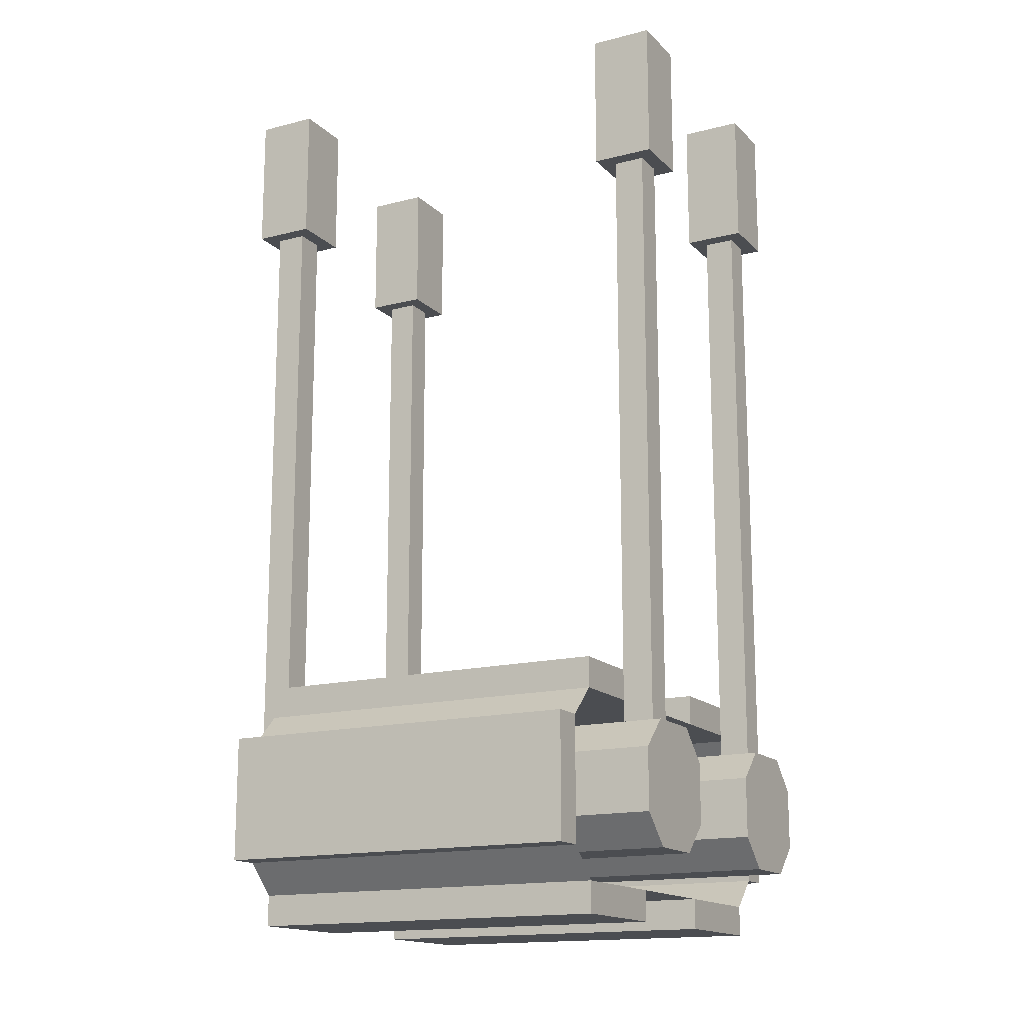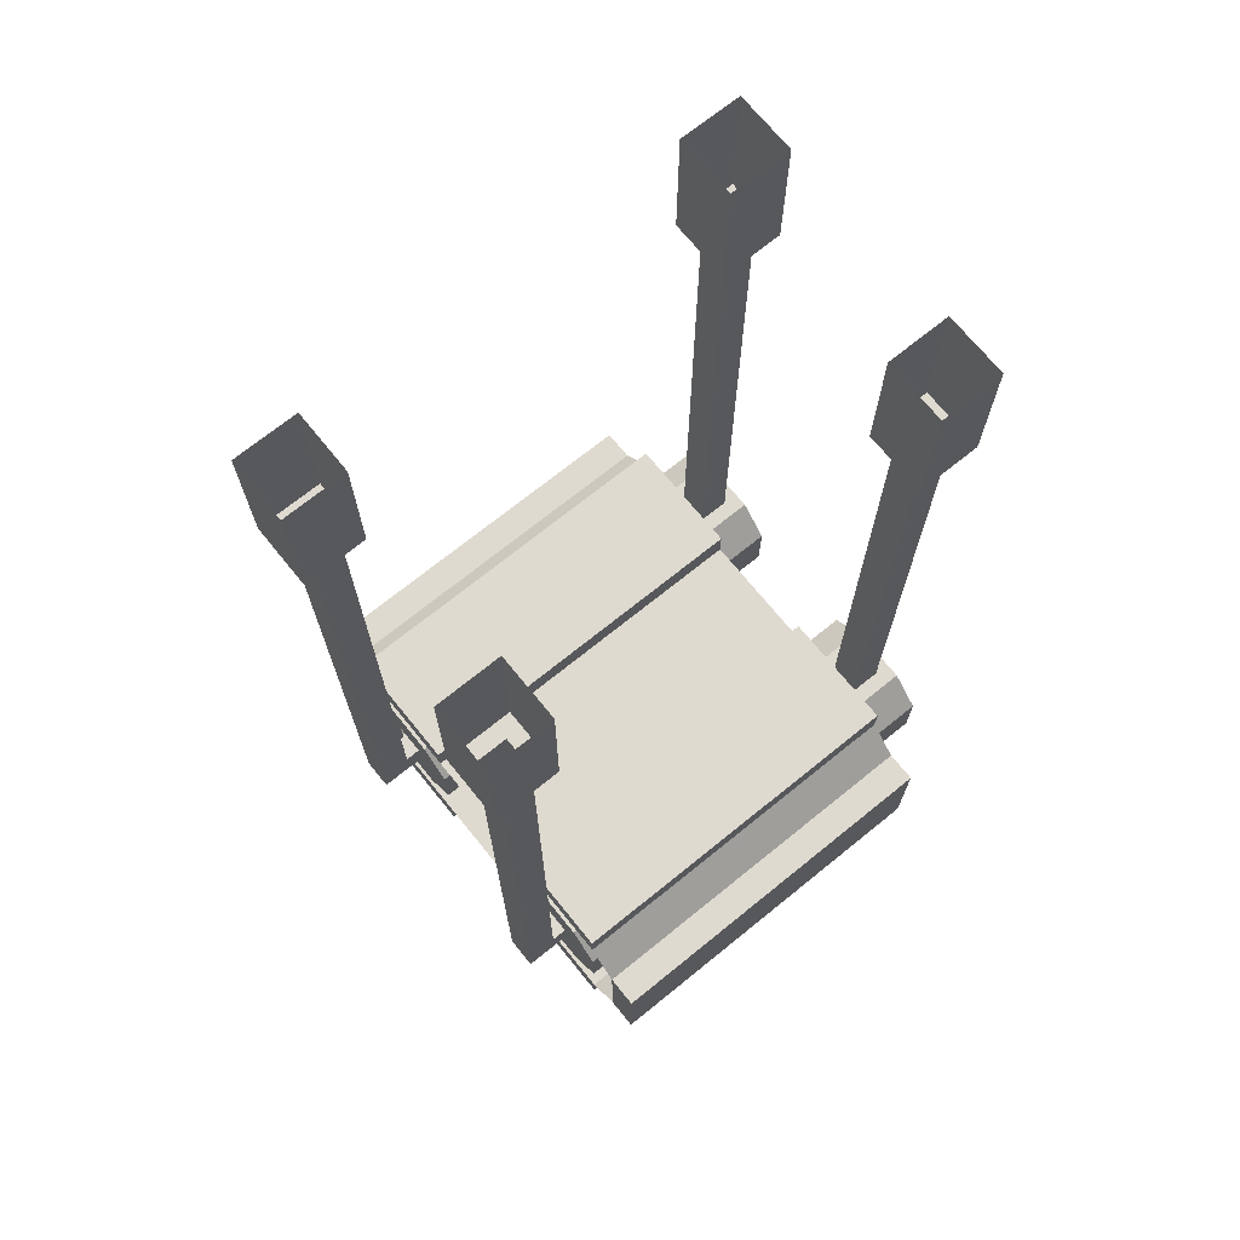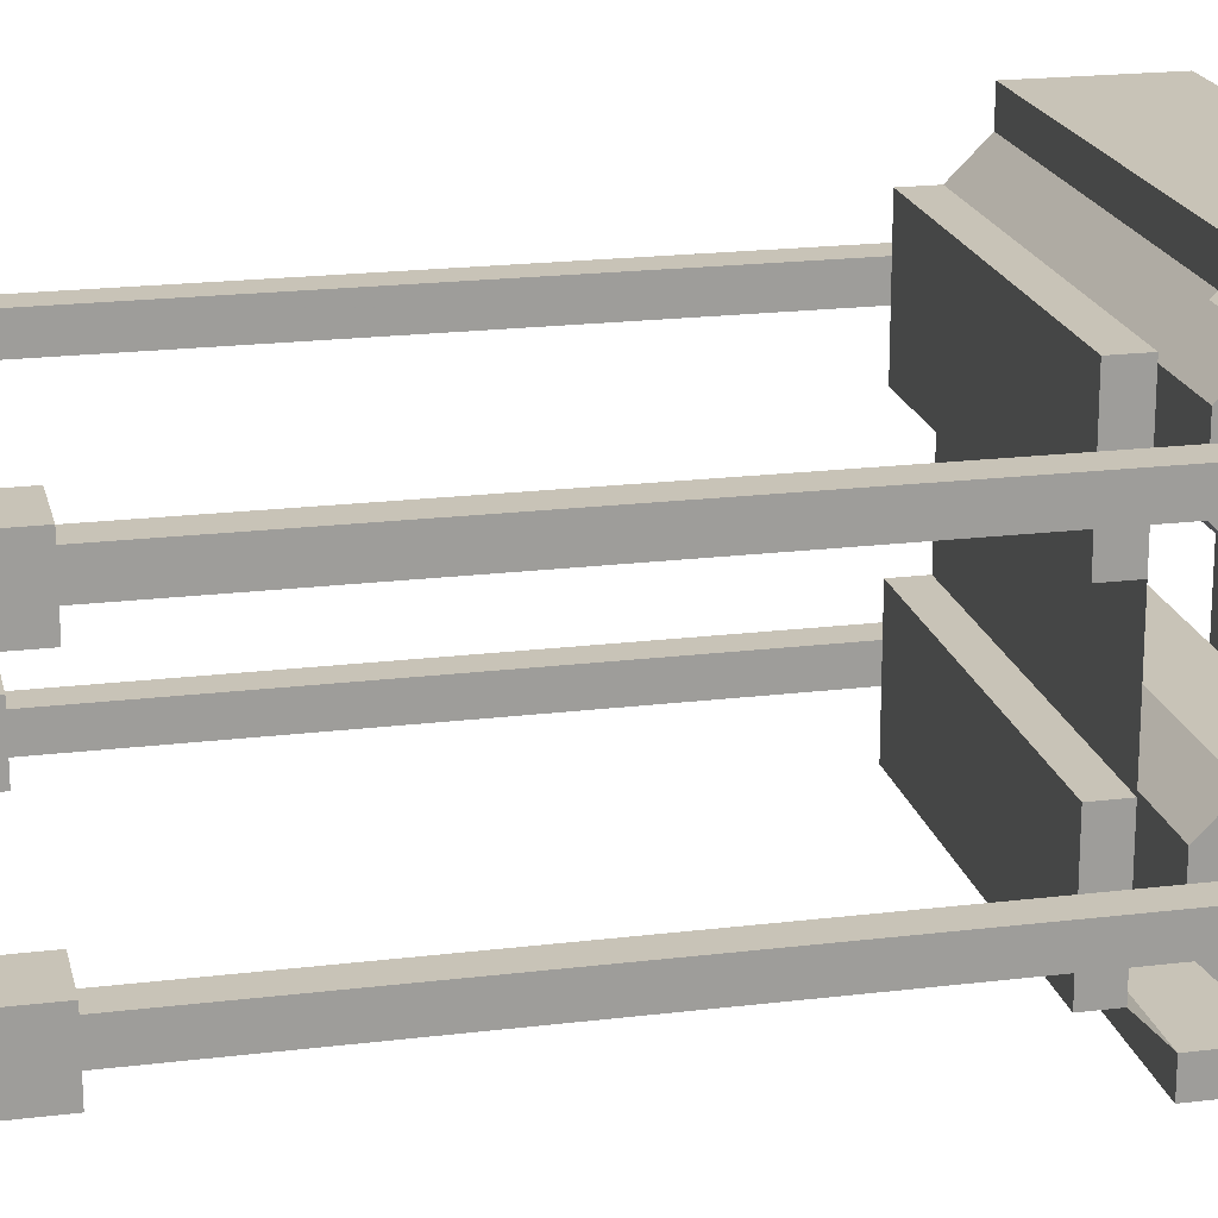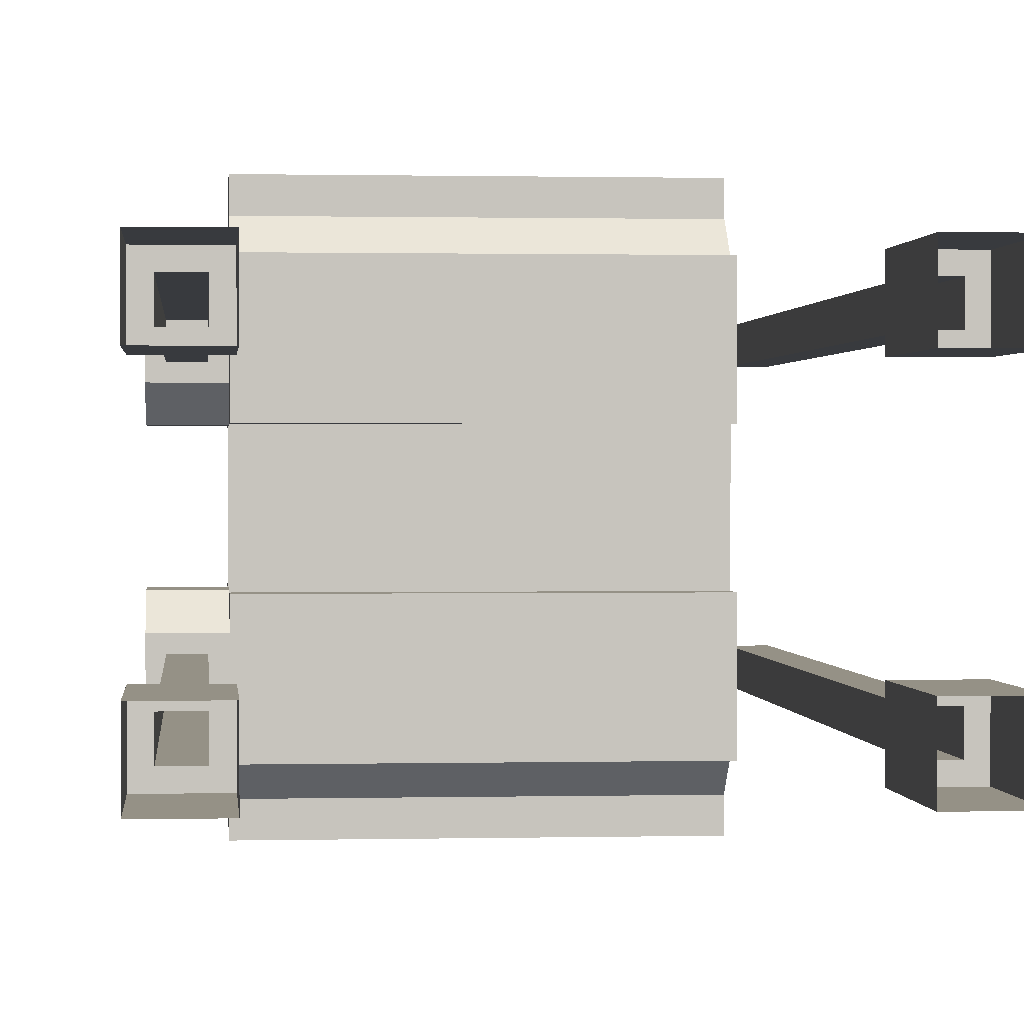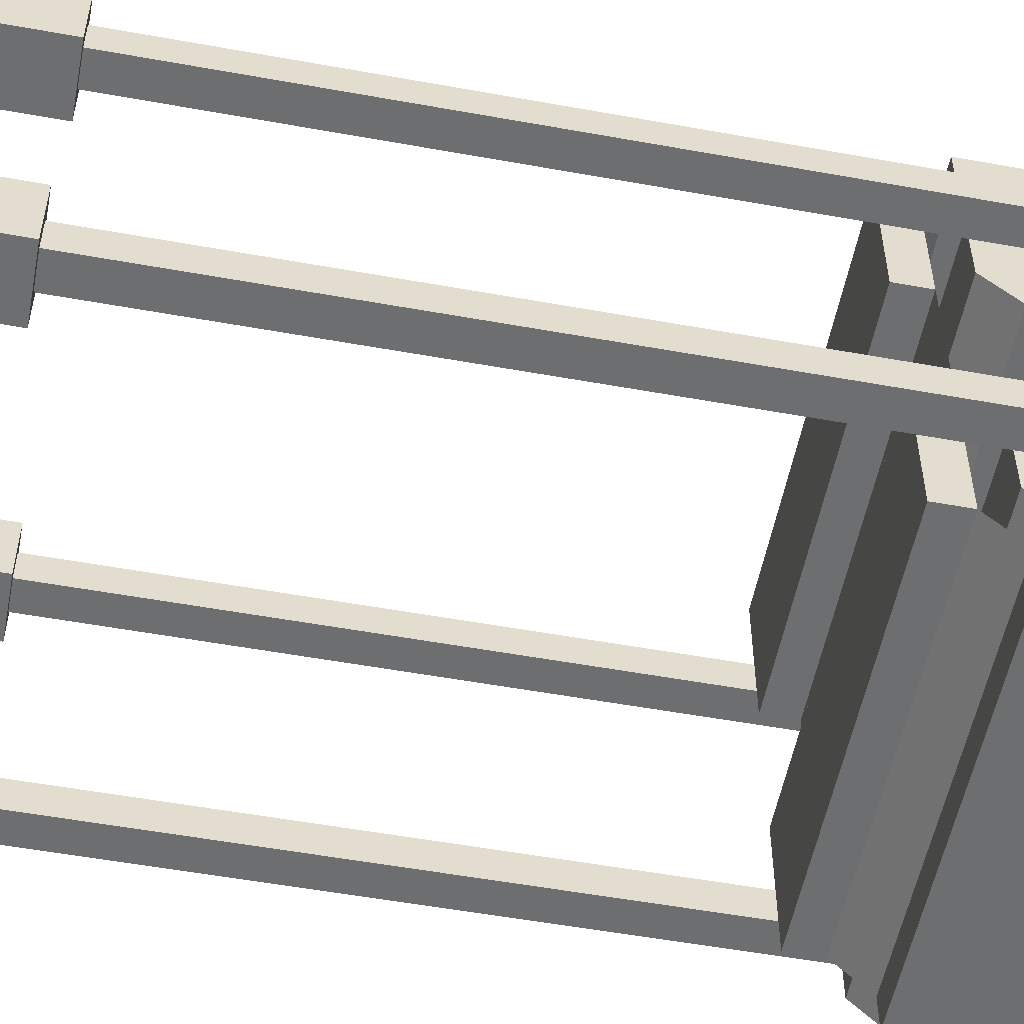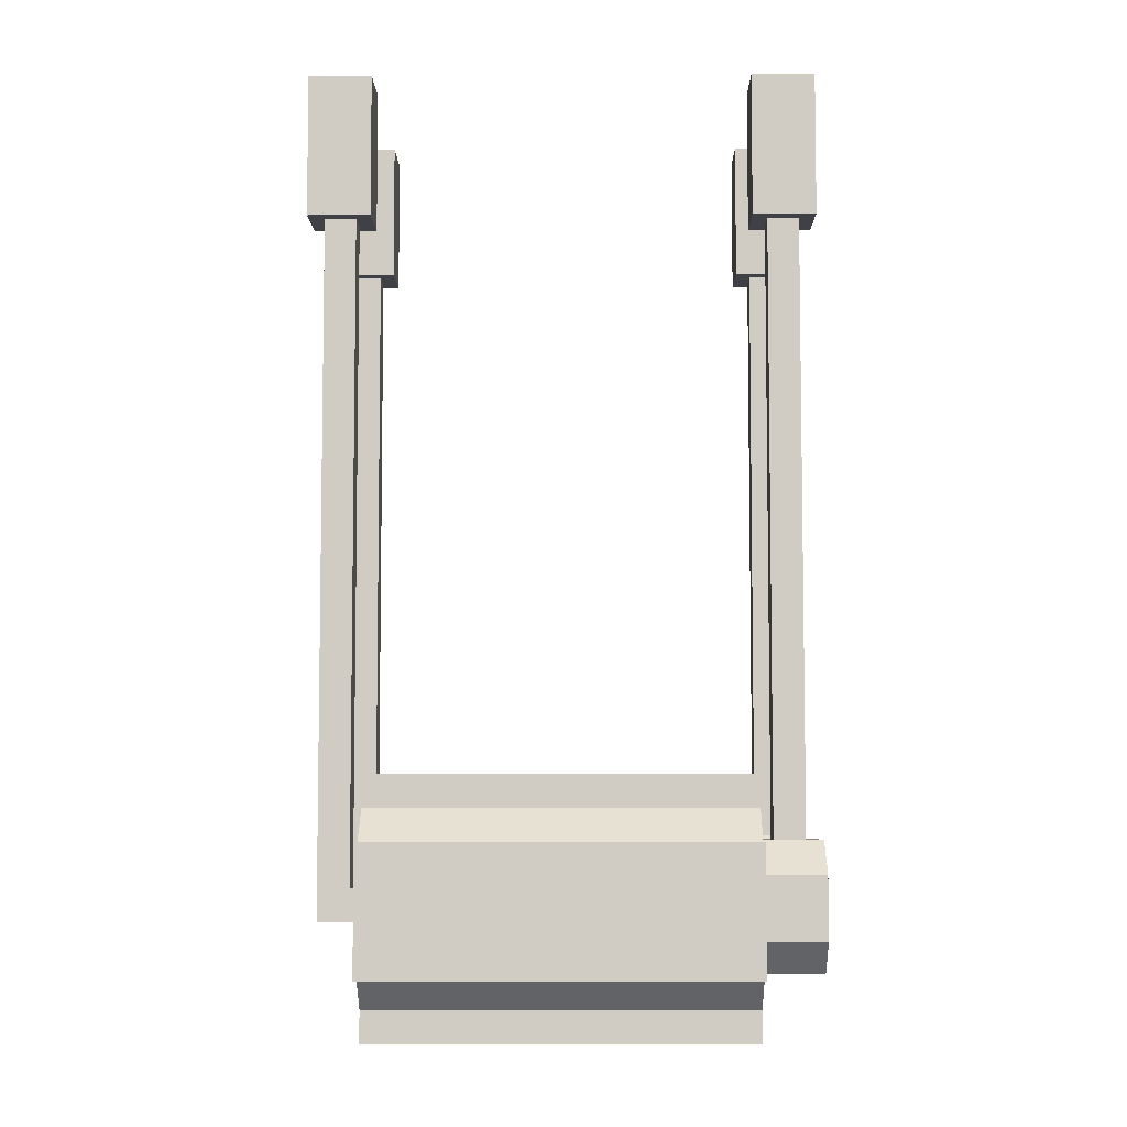
<metadata>
{"format":"obj","ext":"obj","renderer":"f3d","projection":"perspective","resolution":1024,"background":"white","views":[{"elev":-15.6,"azim":28.4,"up":"+Y"},{"elev":70.8,"azim":-39.0,"up":"+Y"},{"elev":19.7,"azim":-102.8,"up":"+Z"},{"elev":0.7,"azim":174.8,"up":"+Z"},{"elev":-54.3,"azim":-100.9,"up":"+Z"},{"elev":-6.0,"azim":0.8,"up":"+Y"}]}
</metadata>
<code>
v -0.375 -1.812 0.375
v -0.375 -1.875 0.375
v 0.375 -1.875 0.375
v 0.375 -1.812 0.375
v -0.375 -1.812 0.125
v -0.375 -1.875 0.125
v 0.375 -1.875 0.125
v 0.375 -1.812 0.125
v -0.375 -1.5 0.4375
v -0.375 -1.5 0.5
v 0.375 -1.5 0.5
v 0.375 -1.5 0.4375
v -0.375 -1.75 0.4375
v -0.375 -1.75 0.5
v 0.375 -1.75 0.5
v 0.375 -1.75 0.4375
v -0.375 -1.375 0.375
v -0.375 -1.438 0.375
v 0.375 -1.438 0.375
v 0.375 -1.375 0.375
v -0.375 -1.375 0.125
v -0.375 -1.438 0.125
v 0.375 -1.438 0.125
v 0.375 -1.375 0.125
v -0.375 -1.812 -0.125
v 0.375 -1.812 -0.125
v 0.375 -1.438 -0.125
v -0.375 -1.438 -0.125
v 0.375 -1.438 -0.375
v 0.375 -1.375 -0.375
v 0.375 -1.375 -0.125
v -0.375 -1.375 -0.125
v -0.375 -1.438 -0.375
v 0.375 -1.5 -0.4375
v -0.375 -1.5 -0.4375
v 0.375 -1.75 -0.4375
v 0.375 -1.75 -0.5
v 0.375 -1.5 -0.5
v -0.375 -1.5 -0.5
v -0.375 -1.75 -0.4375
v -0.375 -1.75 -0.5
v -0.375 -1.812 -0.375
v 0.375 -1.812 -0.375
v -0.375 -1.875 -0.375
v 0.375 -1.875 -0.125
v 0.375 -1.875 -0.375
v -0.375 -1.875 -0.125
v -0.375 -1.375 -0.375
v -0.375 -1.688 -0.375
v -0.375 -1.562 -0.375
v 0.5 -1.562 -0.375
v 0.5 -1.688 -0.375
v -0.375 -1.75 -0.3125
v -0.375 -1.5 -0.3125
v 0.5 -1.5 -0.3125
v 0.5 -1.5 -0.1875
v 0.5 -1.562 -0.125
v 0.5 -1.688 -0.125
v 0.5 -1.75 -0.1875
v 0.5 -1.75 -0.3125
v -0.375 -1.75 -0.1875
v -0.375 -1.656 -0.2812
v -0.375 -1.594 -0.2812
v -0.375 -1.594 -0.2188
v -0.375 -1.5 -0.1875
v -0.375 -1.562 -0.125
v -0.375 -1.688 -0.125
v -0.375 -1.688 0.125
v -0.375 -1.562 0.125
v 0.5 -1.562 0.125
v 0.5 -1.688 0.125
v -0.375 -1.75 0.1875
v -0.375 -1.5 0.1875
v 0.5 -1.5 0.1875
v 0.5 -1.5 0.3125
v 0.5 -1.562 0.375
v 0.5 -1.688 0.375
v 0.5 -1.75 0.3125
v 0.5 -1.75 0.1875
v -0.375 -1.75 0.3125
v -0.375 -1.656 0.2188
v -0.375 -1.594 0.2188
v -0.375 -1.594 0.2812
v -0.375 -1.5 0.3125
v -0.375 -1.562 0.375
v -0.375 -1.688 0.375
v -0.4062 -1.594 -0.2188
v -0.4062 -1.594 -0.2812
v -0.4062 -1.5 -0.2812
v -0.4062 -1.5 -0.2188
v -0.4688 -1.656 -0.2188
v -0.4062 -1.656 -0.2188
v -0.375 -1.656 -0.2188
v -0.4688 -1.5 -0.2188
v -0.4688 -1.5 -0.2812
v -0.4688 -1.656 -0.2812
v -0.4062 -1.438 -0.2188
v -0.4688 -1.438 -0.2188
v -0.4688 -1.438 -0.2812
v -0.4062 -1.656 -0.2812
v -0.4062 -1.438 -0.2812
v -0.4062 -1.375 -0.2812
v -0.4062 -1.375 -0.2188
v -0.4688 -1.375 -0.2188
v -0.4688 -1.375 -0.2812
v -0.4688 -0.2812 -0.2812
v -0.4062 -0.2812 -0.2812
v -0.4062 -0.2812 -0.2188
v -0.4688 -0.2812 -0.2188
v -0.5 -0.2812 -0.1875
v -0.5 -0.2812 -0.3125
v -0.375 -0.2812 -0.3125
v -0.375 -0.2812 -0.1875
v -0.375 0 -0.1875
v -0.5 0 -0.1875
v -0.5 0 -0.3125
v -0.375 0 -0.3125
v -0.4062 -1.594 0.2812
v -0.4062 -1.594 0.2188
v -0.4062 -1.5 0.2188
v -0.4062 -1.5 0.2812
v -0.4688 -1.656 0.2812
v -0.4062 -1.656 0.2812
v -0.375 -1.656 0.2812
v -0.4688 -1.5 0.2812
v -0.4688 -1.5 0.2188
v -0.4688 -1.656 0.2188
v -0.4062 -1.438 0.2812
v -0.4688 -1.438 0.2812
v -0.4688 -1.438 0.2188
v -0.4062 -1.656 0.2188
v -0.4062 -1.438 0.2188
v -0.4062 -1.375 0.2188
v -0.4062 -1.375 0.2812
v -0.4688 -1.375 0.2812
v -0.4688 -1.375 0.2188
v -0.4688 -0.2812 0.2188
v -0.4062 -0.2812 0.2188
v -0.4062 -0.2812 0.2812
v -0.4688 -0.2812 0.2812
v -0.5 -0.2812 0.3125
v -0.5 -0.2812 0.1875
v -0.375 -0.2812 0.1875
v -0.375 -0.2812 0.3125
v -0.375 0 0.3125
v -0.5 0 0.3125
v -0.5 0 0.1875
v -0.375 0 0.1875
v 0.4688 -1.5 0.2812
v 0.4688 -1.5 0.2188
v 0.4688 -1.438 0.2188
v 0.4688 -1.438 0.2812
v 0.4062 -1.5 0.2812
v 0.4062 -1.438 0.2812
v 0.4062 -1.5 0.2188
v 0.4062 -1.438 0.2188
v 0.4062 -1.375 0.2188
v 0.4688 -1.375 0.2188
v 0.4688 -1.375 0.2812
v 0.4062 -1.375 0.2812
v 0.4062 -0.2812 0.2812
v 0.4062 -0.2812 0.2188
v 0.4688 -0.2812 0.2188
v 0.4688 -0.2812 0.2812
v 0.5 -0.2812 0.3125
v 0.375 -0.2812 0.3125
v 0.375 -0.2812 0.1875
v 0.5 -0.2812 0.1875
v 0.5 0 0.1875
v 0.5 0 0.3125
v 0.375 0 0.3125
v 0.375 0 0.1875
v 0.4688 -1.5 -0.2188
v 0.4688 -1.5 -0.2812
v 0.4688 -1.438 -0.2812
v 0.4688 -1.438 -0.2188
v 0.4062 -1.5 -0.2188
v 0.4062 -1.438 -0.2188
v 0.4062 -1.5 -0.2812
v 0.4062 -1.438 -0.2812
v 0.4062 -1.375 -0.2812
v 0.4688 -1.375 -0.2812
v 0.4688 -1.375 -0.2188
v 0.4062 -1.375 -0.2188
v 0.4062 -0.2812 -0.2188
v 0.4062 -0.2812 -0.2812
v 0.4688 -0.2812 -0.2812
v 0.4688 -0.2812 -0.2188
v 0.5 -0.2812 -0.1875
v 0.375 -0.2812 -0.1875
v 0.375 -0.2812 -0.3125
v 0.5 -0.2812 -0.3125
v 0.5 0 -0.3125
v 0.5 0 -0.1875
v 0.375 0 -0.1875
v 0.375 0 -0.3125
f 1 2 3
f 1 3 4
f 1 5 6
f 1 6 2
f 3 7 8
f 3 8 4
f 5 8 6
f 6 8 7
f 9 10 11
f 9 11 12
f 9 13 14
f 9 14 10
f 11 15 16
f 11 16 12
f 13 16 14
f 14 16 15
f 17 18 19
f 17 19 20
f 17 21 22
f 17 22 18
f 22 21 24
f 22 24 23
f 23 24 19
f 19 24 20
f 27 29 30
f 27 30 31
f 27 31 32
f 27 32 28
f 28 32 33
f 34 36 37
f 34 37 38
f 34 38 39
f 34 39 35
f 35 39 40
f 36 40 37
f 37 40 41
f 39 41 40
f 42 43 44
f 42 44 25
f 43 26 45
f 43 45 46
f 43 46 44
f 44 47 25
f 25 47 45
f 25 45 26
f 33 48 30
f 33 30 29
f 33 32 48
f 1 4 5
f 2 6 7
f 2 7 3
f 4 8 5
f 9 12 13
f 10 14 15
f 10 15 11
f 12 16 13
f 17 20 21
f 18 22 23
f 18 23 19
f 20 24 21
f 27 28 29
f 28 33 29
f 34 35 36
f 35 40 36
f 37 41 38
f 38 41 39
f 42 25 26
f 42 26 43
f 44 46 47
f 48 32 31
f 48 31 30
f 47 46 45
f 18 19 9
f 9 19 12
f 5 25 26
f 5 26 8
f 13 1 4
f 13 4 16
f 27 23 22
f 27 22 28
f 29 33 34
f 34 33 35
f 42 40 36
f 42 36 43
f 49 50 51
f 49 51 52
f 49 52 53
f 49 53 54
f 49 54 50
f 50 54 55
f 50 55 51
f 51 55 52
f 52 55 56
f 52 56 57
f 52 57 58
f 52 58 59
f 52 59 60
f 52 60 53
f 53 60 61
f 53 61 62
f 53 62 54
f 54 62 63
f 54 63 64
f 54 64 65
f 54 65 56
f 54 56 55
f 65 66 57
f 65 57 56
f 66 67 58
f 66 58 57
f 67 61 59
f 67 59 58
f 61 60 59
f 68 69 70
f 68 70 71
f 68 71 72
f 68 72 73
f 68 73 69
f 69 73 74
f 69 74 70
f 70 74 71
f 71 74 75
f 71 75 76
f 71 76 77
f 71 77 78
f 71 78 79
f 71 79 72
f 72 79 80
f 72 80 81
f 72 81 73
f 73 81 82
f 73 82 83
f 73 83 84
f 73 84 75
f 73 75 74
f 84 85 76
f 84 76 75
f 85 86 77
f 85 77 76
f 86 80 78
f 86 78 77
f 80 79 78
f 87 88 89
f 87 89 90
f 87 90 91
f 87 91 92
f 87 92 93
f 87 93 64
f 64 93 61
f 64 61 67
f 64 67 66
f 64 66 65
f 94 95 96
f 94 96 91
f 94 91 90
f 94 90 97
f 94 97 98
f 94 98 95
f 95 98 99
f 95 99 89
f 95 89 88
f 95 88 96
f 96 88 100
f 96 100 91
f 91 100 92
f 92 100 93
f 93 100 62
f 93 62 61
f 99 101 89
f 89 101 90
f 90 101 97
f 97 101 102
f 97 102 103
f 97 103 98
f 98 103 104
f 98 104 99
f 99 104 105
f 99 105 101
f 101 105 102
f 102 105 106
f 102 106 107
f 102 107 103
f 103 107 108
f 103 108 104
f 104 108 109
f 104 109 105
f 105 109 106
f 100 88 63
f 100 63 62
f 118 119 120
f 118 120 121
f 118 121 122
f 118 122 123
f 118 123 124
f 118 124 83
f 83 124 80
f 83 80 86
f 83 86 85
f 83 85 84
f 125 126 127
f 125 127 122
f 125 122 121
f 125 121 128
f 125 128 129
f 125 129 126
f 126 129 130
f 126 130 120
f 126 120 119
f 126 119 127
f 127 119 131
f 127 131 122
f 122 131 123
f 123 131 124
f 124 131 81
f 124 81 80
f 130 132 120
f 120 132 121
f 121 132 128
f 128 132 133
f 128 133 134
f 128 134 129
f 129 134 135
f 129 135 130
f 130 135 136
f 130 136 132
f 132 136 133
f 133 136 137
f 133 137 138
f 133 138 134
f 134 138 139
f 134 139 135
f 135 139 140
f 135 140 136
f 136 140 137
f 131 119 82
f 131 82 81
f 149 150 151
f 149 151 152
f 149 152 153
f 153 152 154
f 153 154 155
f 155 154 156
f 155 156 150
f 150 156 151
f 151 156 157
f 151 157 158
f 151 158 152
f 152 158 159
f 152 159 154
f 154 159 160
f 154 160 156
f 156 160 157
f 157 160 161
f 157 161 162
f 157 162 158
f 158 162 163
f 158 163 159
f 159 163 164
f 159 164 160
f 160 164 161
f 173 174 175
f 173 175 176
f 173 176 177
f 177 176 178
f 177 178 179
f 179 178 180
f 179 180 174
f 174 180 175
f 175 180 181
f 175 181 182
f 175 182 176
f 176 182 183
f 176 183 178
f 178 183 184
f 178 184 180
f 180 184 181
f 181 184 185
f 181 185 186
f 181 186 182
f 182 186 187
f 182 187 183
f 183 187 188
f 183 188 184
f 184 188 185
f 106 109 110
f 106 110 111
f 106 111 107
f 107 111 112
f 107 112 108
f 108 112 113
f 108 113 109
f 109 113 110
f 110 113 114
f 110 114 115
f 110 115 111
f 111 115 116
f 111 116 112
f 112 116 117
f 112 117 113
f 113 117 114
f 137 140 141
f 137 141 142
f 137 142 138
f 138 142 143
f 138 143 139
f 139 143 144
f 139 144 140
f 140 144 141
f 141 144 145
f 141 145 146
f 141 146 142
f 142 146 147
f 142 147 143
f 143 147 148
f 143 148 144
f 144 148 145
f 161 164 165
f 161 165 166
f 161 166 162
f 162 166 167
f 162 167 163
f 163 167 168
f 163 168 164
f 164 168 165
f 165 168 169
f 165 169 170
f 165 170 166
f 166 170 171
f 166 171 167
f 167 171 172
f 167 172 168
f 168 172 169
f 185 188 189
f 185 189 190
f 185 190 186
f 186 190 191
f 186 191 187
f 187 191 192
f 187 192 188
f 188 192 189
f 189 192 193
f 189 193 194
f 189 194 190
f 190 194 195
f 190 195 191
f 191 195 196
f 191 196 192
f 192 196 193

</code>
